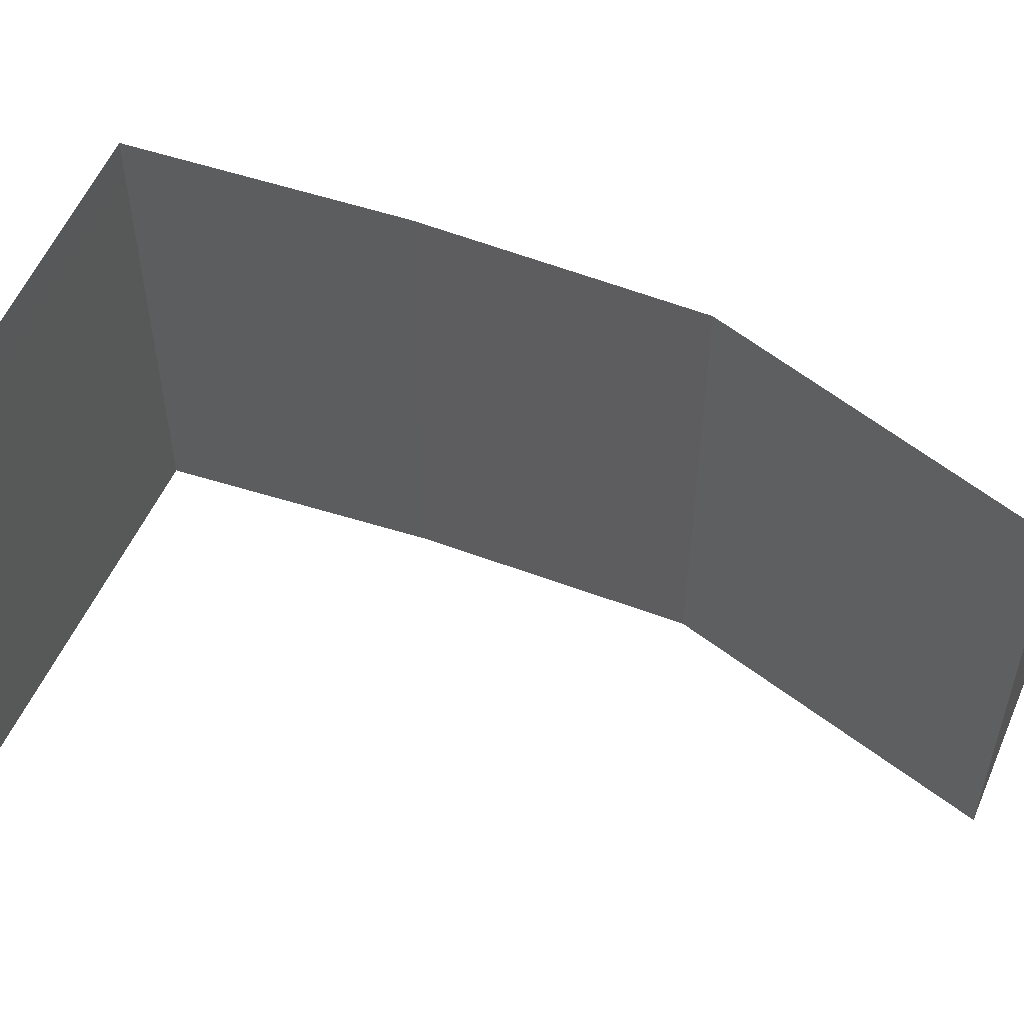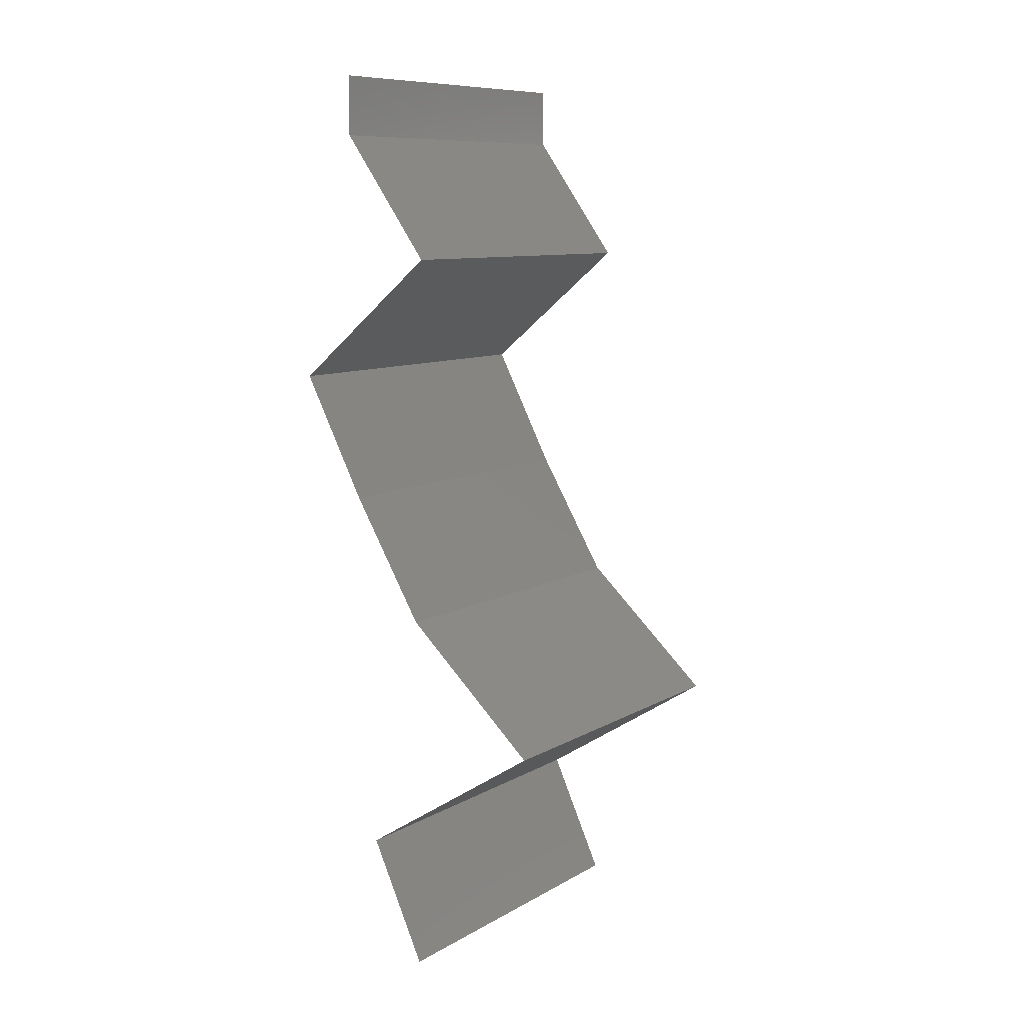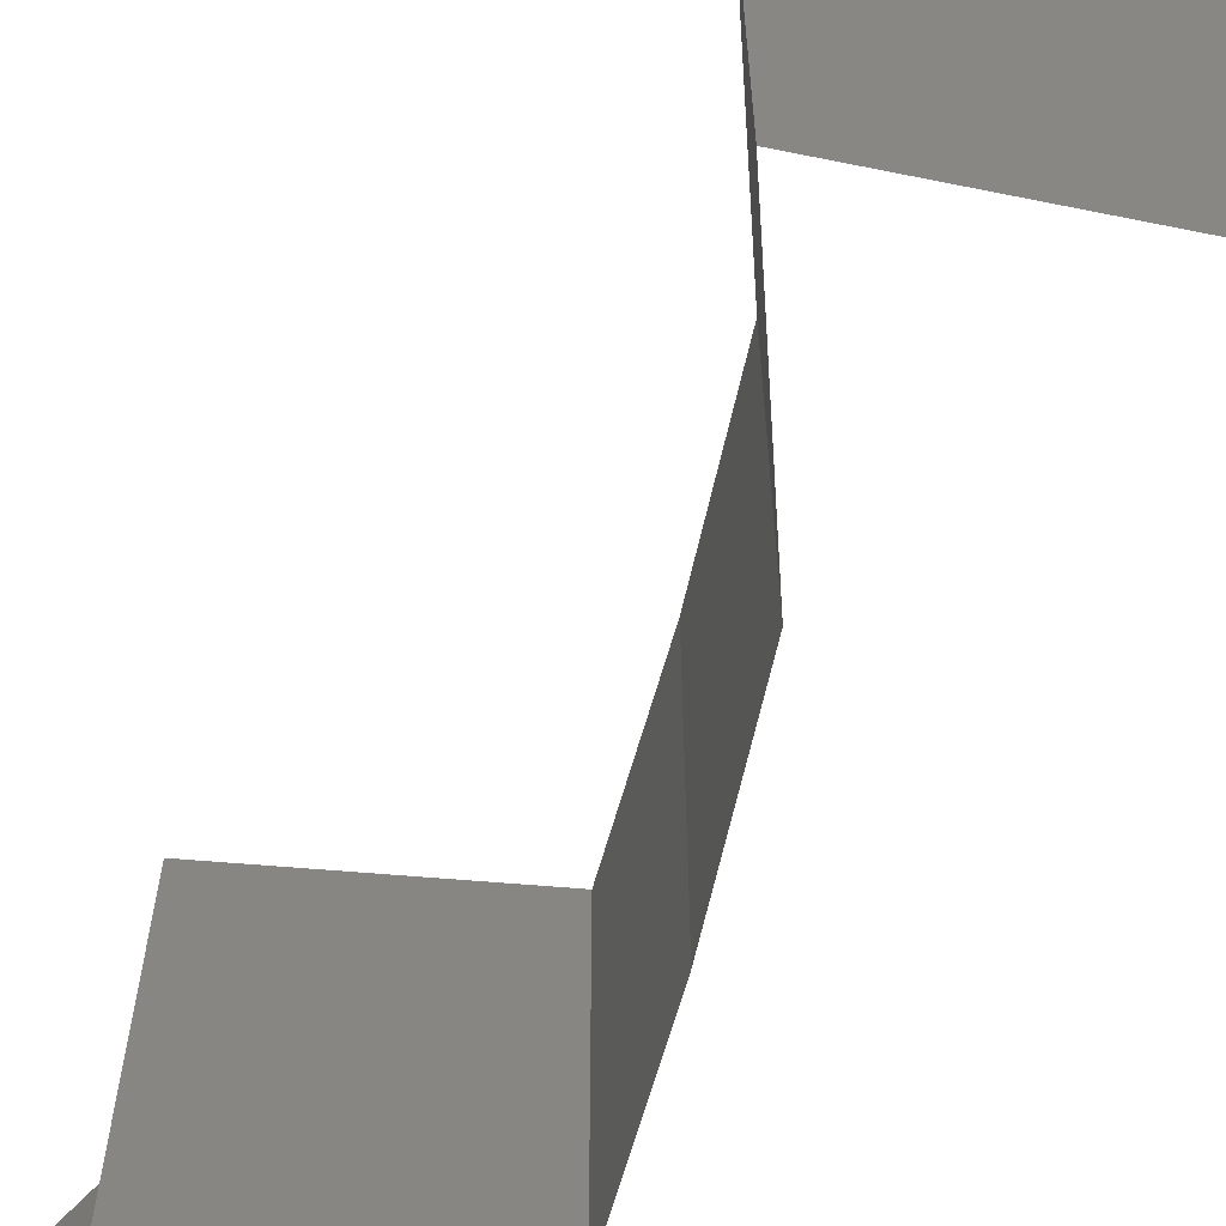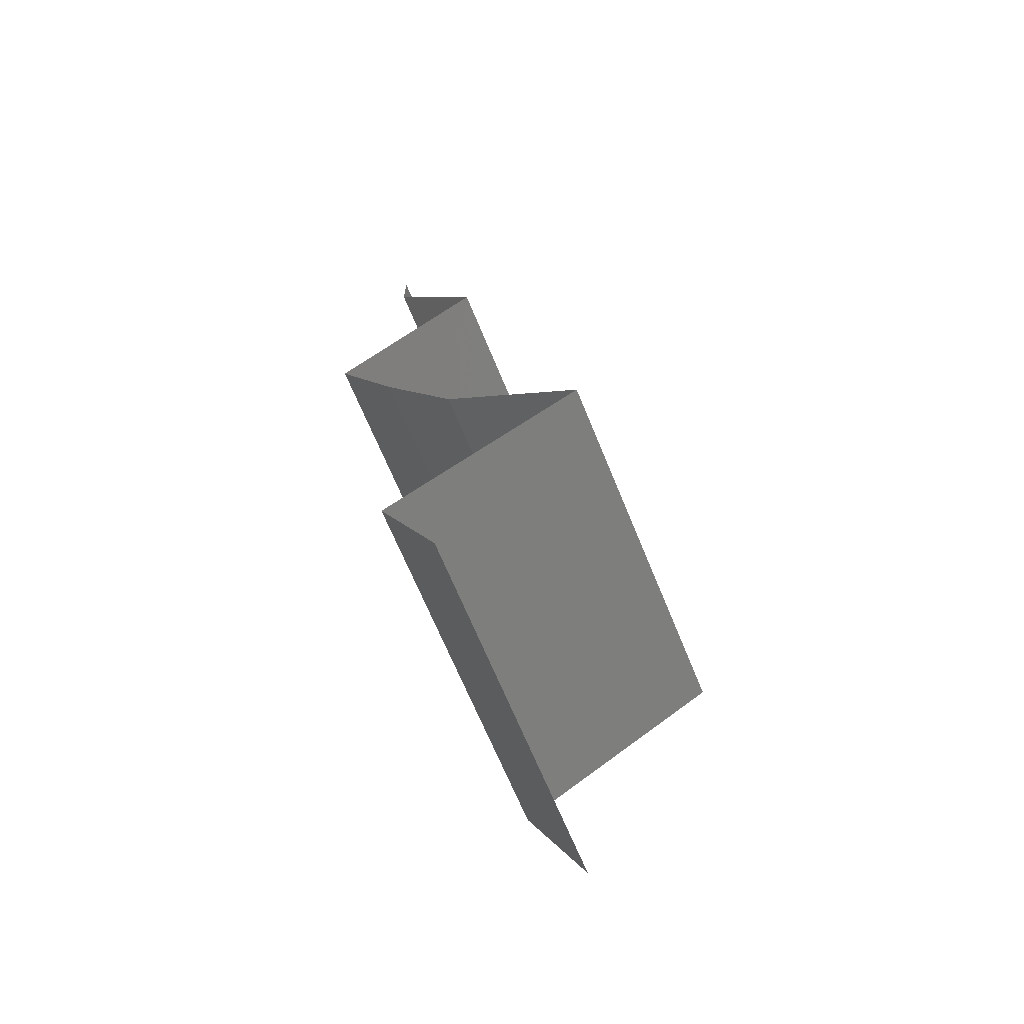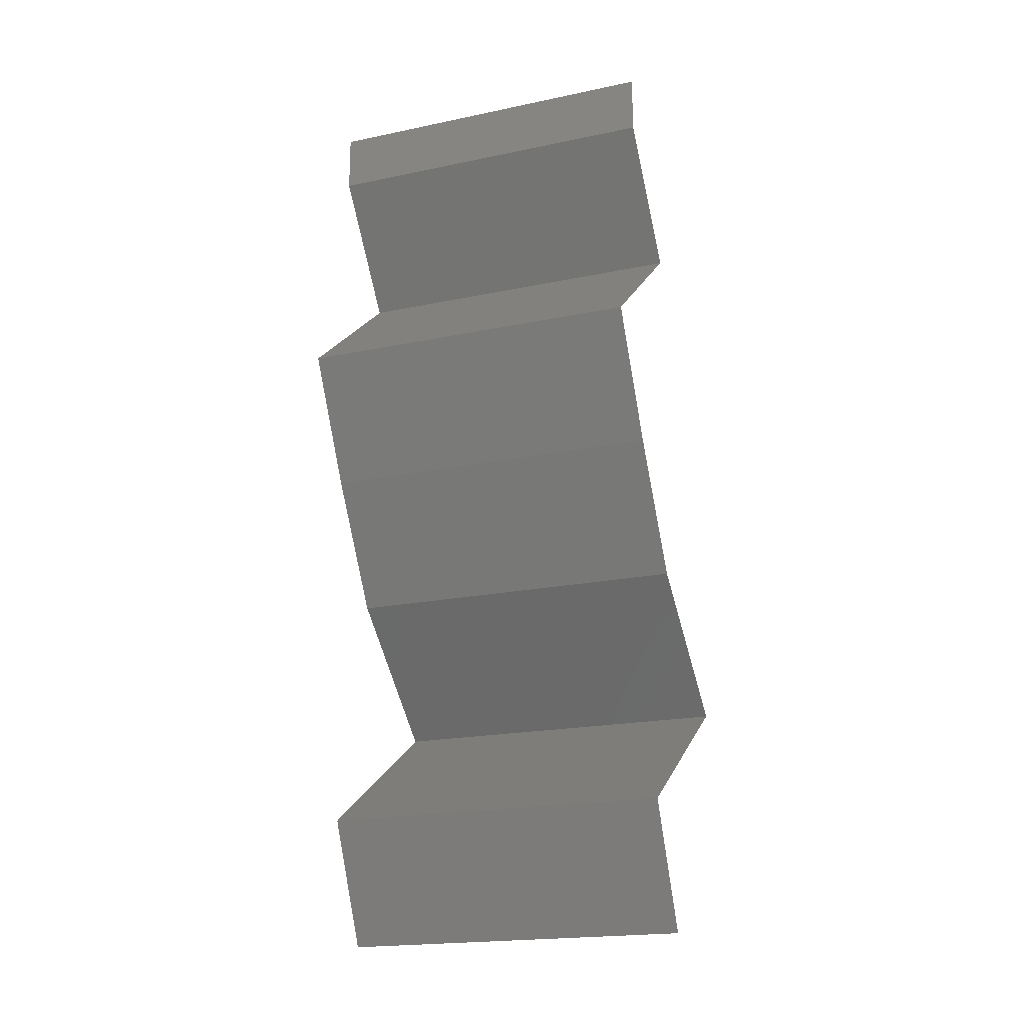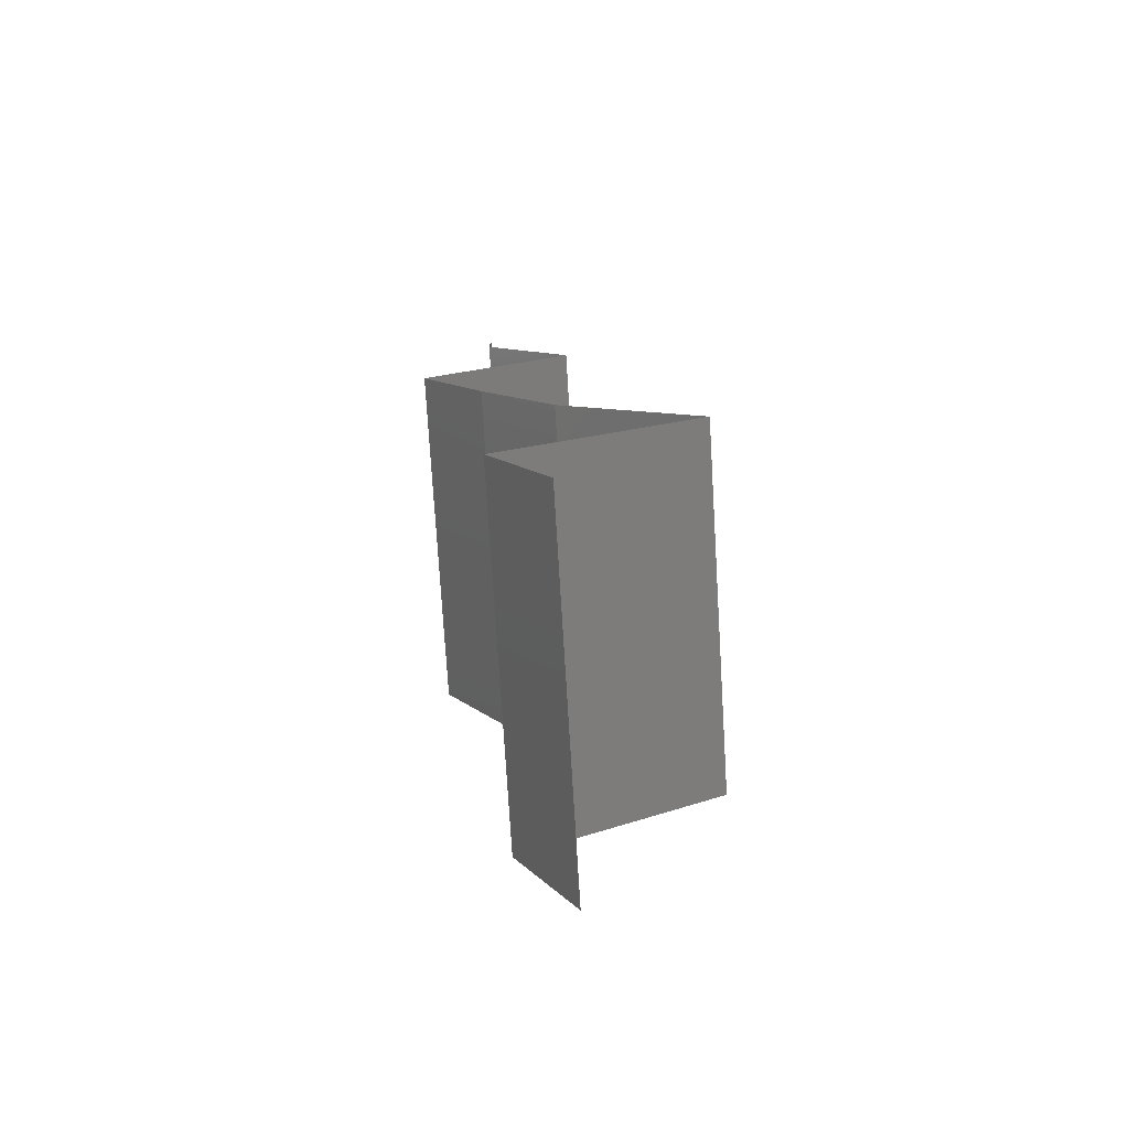
<metadata>
{"format":"stl","ext":"stl","renderer":"f3d","projection":"perspective","resolution":1024,"background":"white","views":[{"elev":65.2,"azim":-101.1,"up":"+Z"},{"elev":9.6,"azim":-144.9,"up":"+Y"},{"elev":-67.6,"azim":-44.1,"up":"+Z"},{"elev":-67.6,"azim":-157.7,"up":"+Y"},{"elev":-19.7,"azim":111.4,"up":"+Y"},{"elev":-76.9,"azim":-176.5,"up":"+Y"}]}
</metadata>
<code>
# stl→obj: 41 verts, 58 faces
v 0.04 0.05662 0
v 0.04 0.06 0
v 0.04 0.06 0.01
v 0.04 0.05662 0.01
v 0.04 0.06 0.02
v 0.04 0.05662 0.02
v 0.0374 0.05308 0.015
v 0.03481 0.04954 0
v 0.0374 0.05308 0.005
v 0.03481 0.04954 0.01
v 0.03481 0.04954 0.02
v 0.03911 0.04601 0.005521
v 0.04341 0.04247 0
v 0.04341 0.04247 0.02
v 0.03911 0.04601 0.01451
v 0.04341 0.04247 0.01
v 0.04154 0.03893 0.015
v 0.03968 0.03539 0
v 0.04154 0.03893 0.005
v 0.03968 0.03539 0.01
v 0.03968 0.03539 0.02
v 0.03755 0.03185 0.015
v 0.03543 0.02831 0
v 0.03755 0.03185 0.005
v 0.03543 0.02831 0.01
v 0.03543 0.02831 0.02
v 0.03153 0.02477 0.005521
v 0.02763 0.02123 0
v 0.02763 0.02123 0.02
v 0.03153 0.02477 0.01451
v 0.02763 0.02123 0.01
v 0.03316 0.01769 0
v 0.03868 0.01416 0.01
v 0.03316 0.01769 0.02
v 0.03868 0.01416 0
v 0.03868 0.01416 0.02
v 0.0354 0.007078 0
v 0.03704 0.01062 0.005
v 0.0354 0.007078 0.01
v 0.03704 0.01062 0.015
v 0.0354 0.007078 0.02
f 1 2 3
f 4 5 6
f 3 5 4
f 1 3 4
f 6 7 4
f 8 9 10
f 10 7 11
f 4 9 1
f 10 9 4
f 4 7 10
f 1 9 8
f 11 7 6
f 8 12 13
f 14 15 11
f 10 15 12
f 12 15 16
f 11 15 10
f 13 12 16
f 10 12 8
f 16 15 14
f 14 17 16
f 18 19 20
f 16 19 13
f 20 17 21
f 20 19 16
f 16 17 20
f 13 19 18
f 21 17 14
f 21 22 20
f 23 24 25
f 20 24 18
f 25 22 26
f 18 24 23
f 26 22 21
f 20 22 25
f 25 24 20
f 23 27 28
f 29 30 26
f 27 30 31
f 25 30 27
f 26 30 25
f 28 27 31
f 25 27 23
f 31 30 29
f 32 31 33
f 33 31 34
f 32 28 31
f 31 29 34
f 33 35 32
f 34 36 33
f 37 38 39
f 36 40 33
f 39 40 41
f 33 38 35
f 35 38 37
f 33 40 39
f 39 38 33
f 41 40 36

</code>
